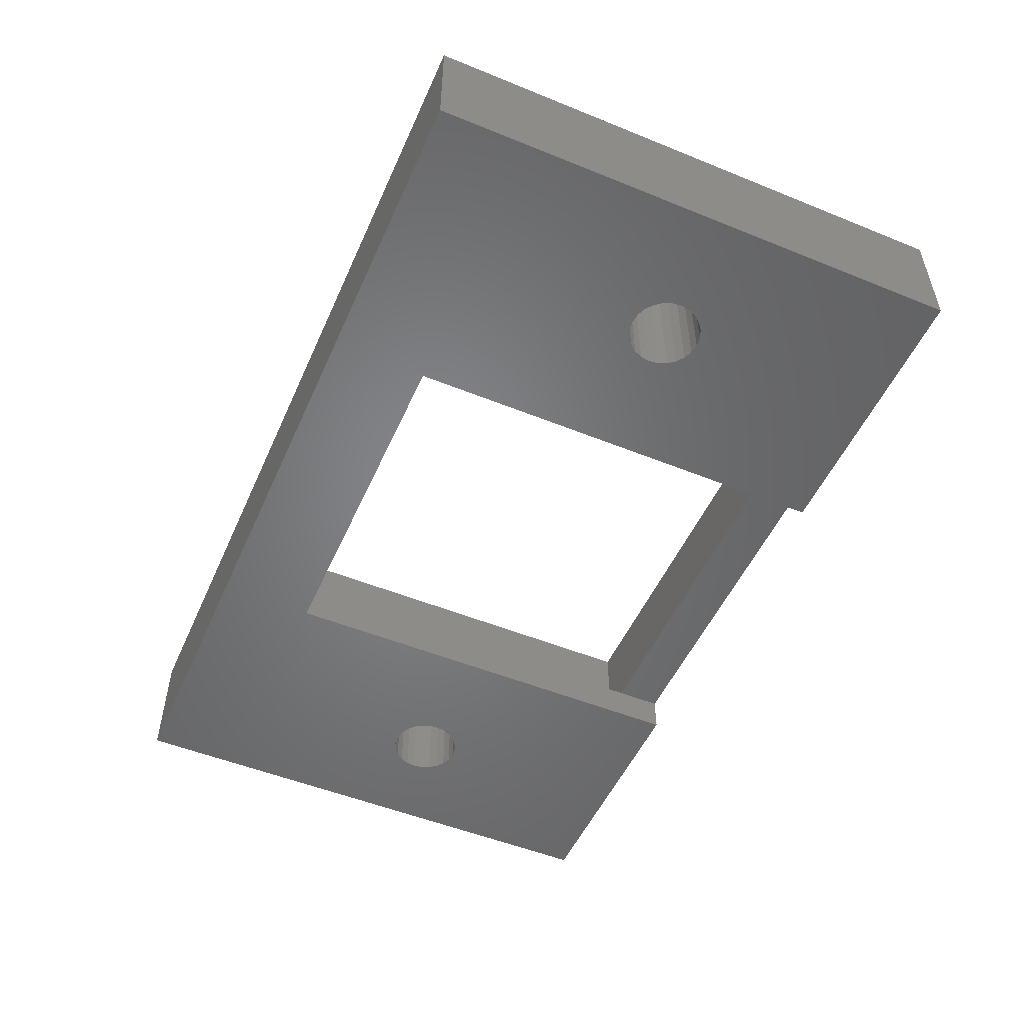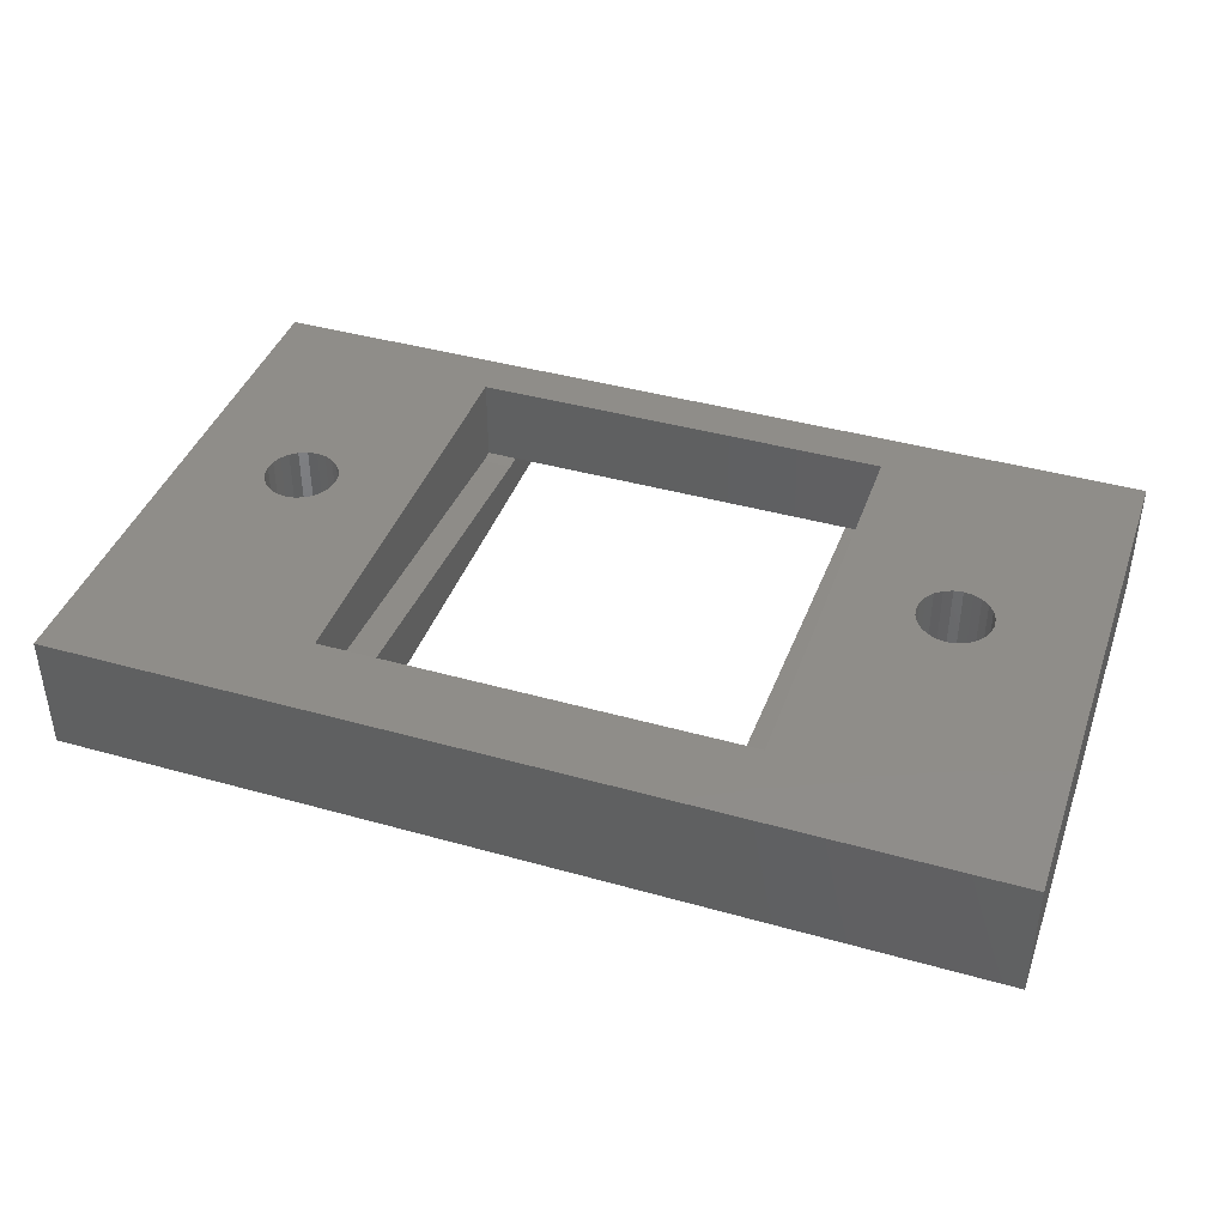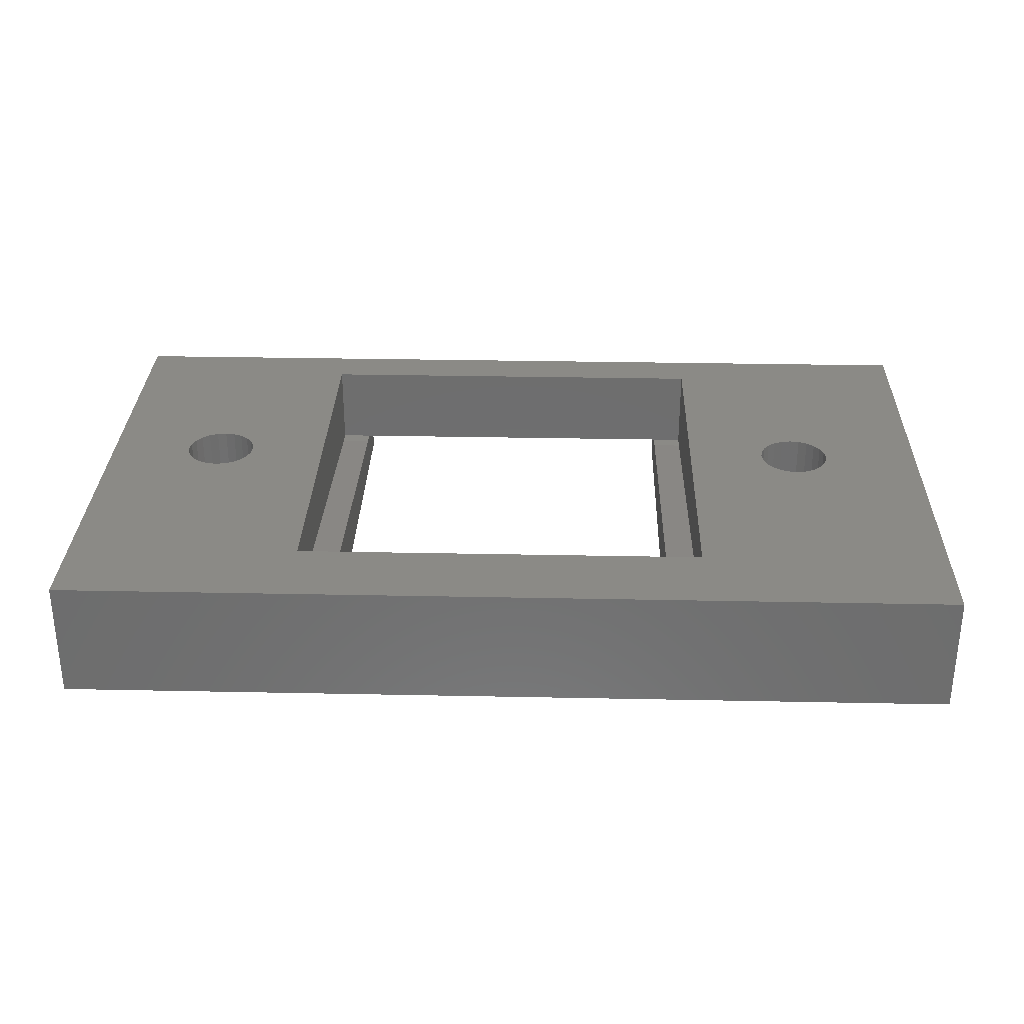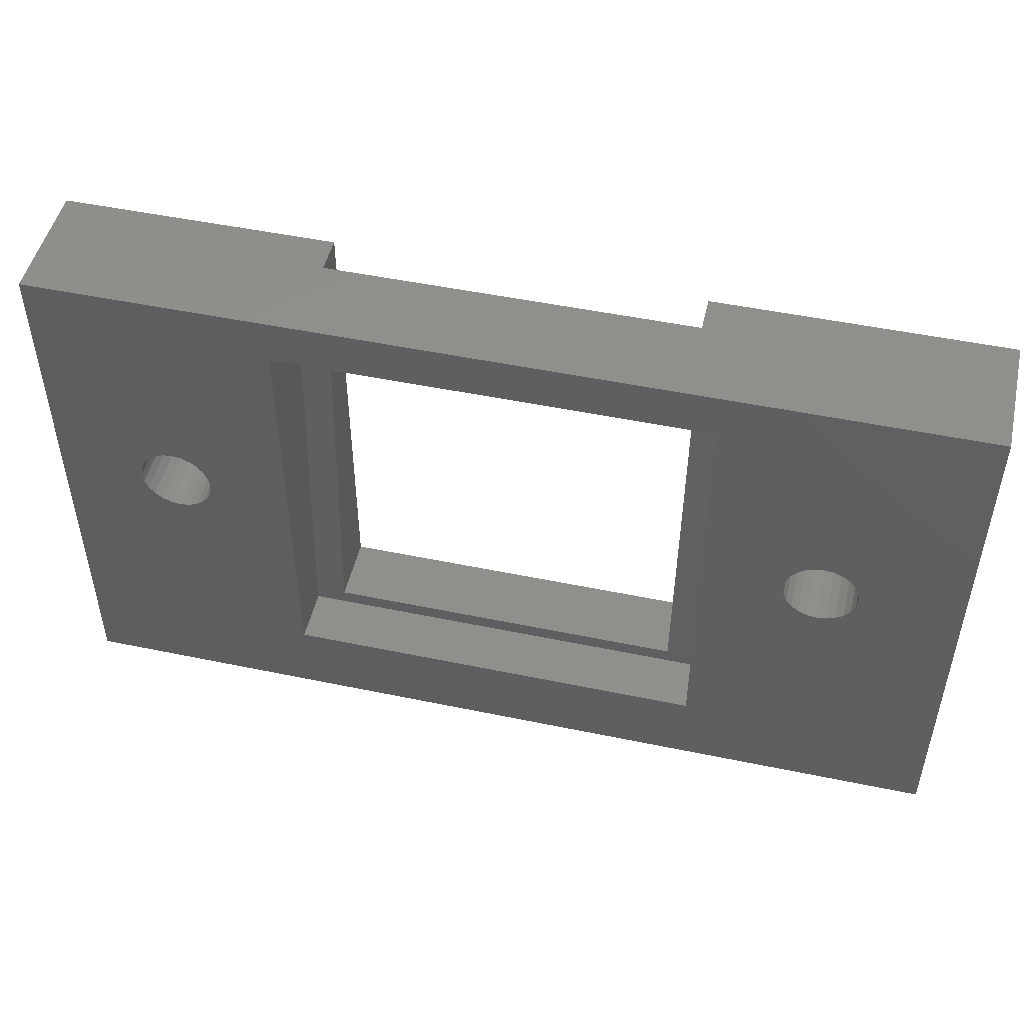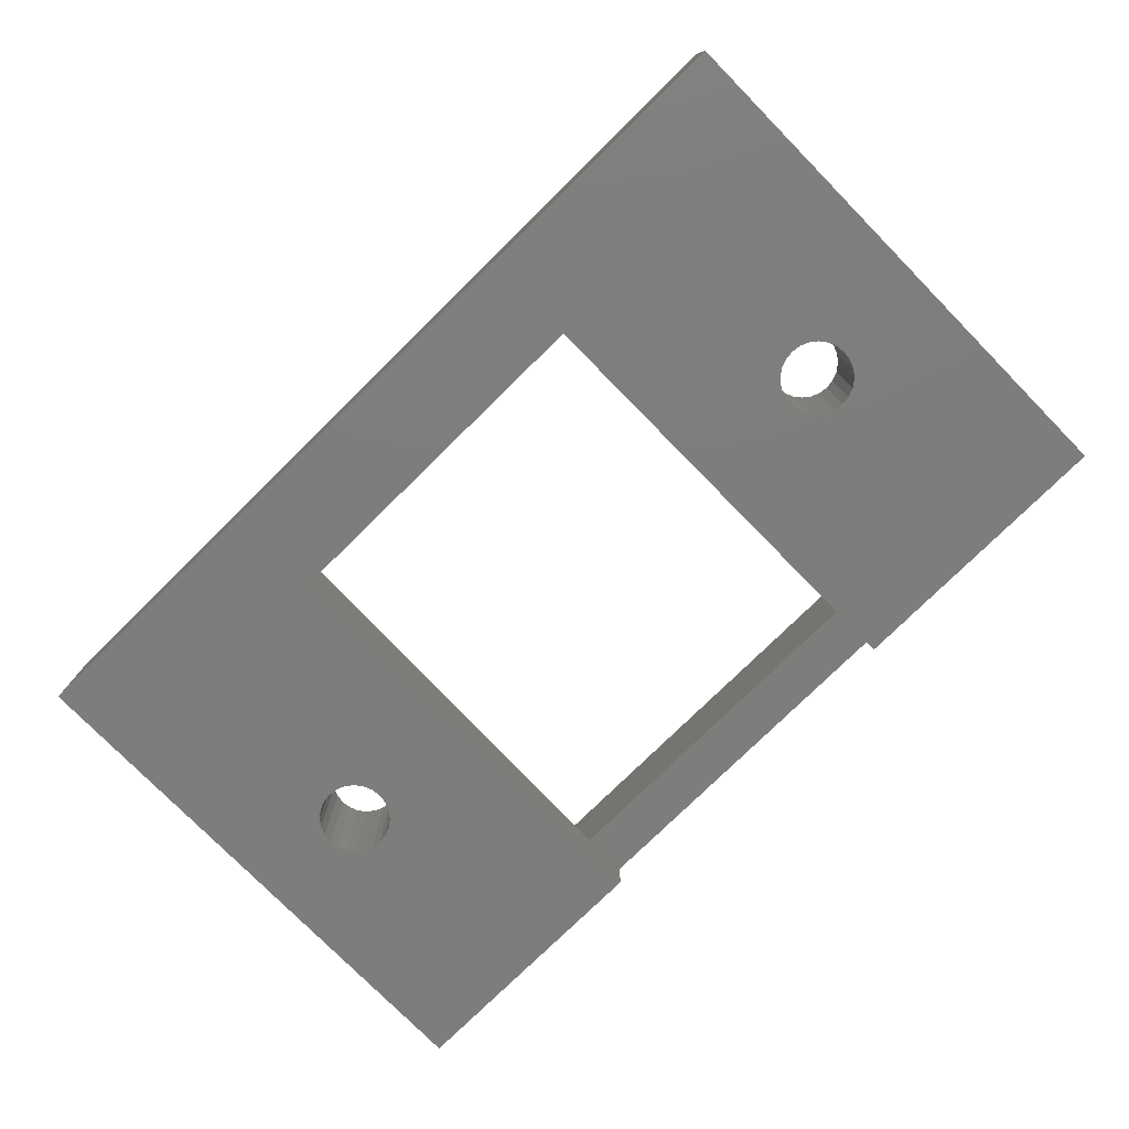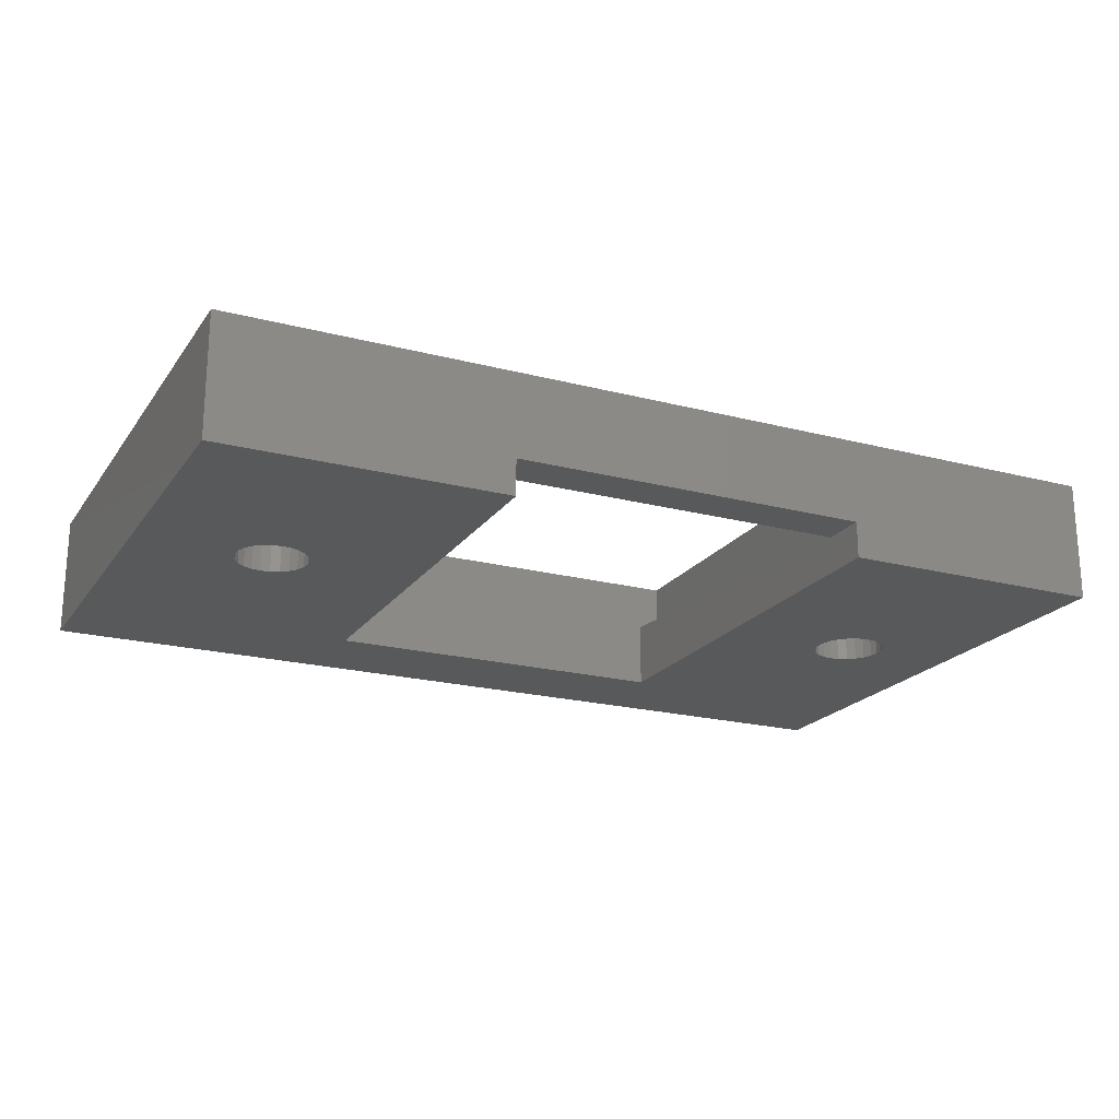
<metadata>
{"format":"stl","ext":"stl","renderer":"f3d","projection":"perspective","resolution":1024,"background":"white","views":[{"elev":-51.7,"azim":66.3,"up":"+Z"},{"elev":41.2,"azim":18.9,"up":"+Z"},{"elev":30.2,"azim":1.7,"up":"+Z"},{"elev":49.2,"azim":13.0,"up":"+Y"},{"elev":-77.1,"azim":44.5,"up":"+Z"},{"elev":-20.6,"azim":154.7,"up":"+Z"}]}
</metadata>
<code>
# stl→obj: 140 verts, 288 faces
v 28.5 0 0
v 28.5 18 4
v 28.5 -6.5e-16 4
v 28.5 18 0
v -1.5 0 0
v -1.5 -6.5e-16 4
v -1.5 18 4
v -1.5 18 0
v 6.35 2.7 4
v 7.35 2.7 2.2
v 6.35 2.7 2.2
v 20.15 2.7 2.2
v 20.15 2.7 4
v 7.35 3.2 2.2
v 19.15 3.2 -1.128e-14
v 7.35 3.2 -1.128e-14
v 19.15 3.2 2.2
v 22.8 10 -1.41e-15
v 22.84 10.31 4
v 22.8 10 4
v 22.84 10.31 -1.41e-15
v 22.84 9.689 -1.41e-15
v 22.84 9.689 4
v 22.96 9.4 -1.41e-15
v 22.96 9.4 4
v 23.15 9.151 -1.41e-15
v 23.15 9.151 4
v 23.4 8.961 -1.41e-15
v 23.4 8.961 4
v 23.69 8.841 -1.41e-15
v 23.69 8.841 4
v 24 8.8 -1.41e-15
v 24 8.8 4
v 24.31 8.841 -1.41e-15
v 24.31 8.841 4
v 24.6 8.961 -1.41e-15
v 24.6 8.961 4
v 24.85 9.151 -1.41e-15
v 24.85 9.151 4
v 25.04 9.4 4
v 25.04 9.4 -1.41e-15
v 25.16 9.689 4
v 25.16 9.689 -1.41e-15
v 25.2 10 4
v 25.2 10 -1.41e-15
v 25.16 10.31 4
v 25.16 10.31 -1.41e-15
v 25.04 10.6 4
v 25.04 10.6 -1.41e-15
v 24.85 10.85 4
v 24.85 10.85 -1.41e-15
v 24.6 11.04 -1.41e-15
v 24.6 11.04 4
v 24.31 11.16 -1.41e-15
v 24.31 11.16 4
v 24 11.2 -1.41e-15
v 24 11.2 4
v 23.69 11.16 -1.41e-15
v 23.69 11.16 4
v 23.4 11.04 -1.41e-15
v 23.4 11.04 4
v 23.15 10.85 -1.41e-15
v 23.15 10.85 4
v 22.96 10.6 -1.41e-15
v 22.96 10.6 4
v 1.3 10 1.41e-15
v 1.341 10.31 4
v 1.3 10 4
v 1.341 10.31 1.41e-15
v 1.341 9.689 1.41e-15
v 1.341 9.689 4
v 1.461 9.4 1.41e-15
v 1.461 9.4 4
v 1.651 9.151 1.41e-15
v 1.651 9.151 4
v 1.9 8.961 1.41e-15
v 1.9 8.961 4
v 2.189 8.841 1.41e-15
v 2.189 8.841 4
v 2.5 8.8 1.41e-15
v 2.5 8.8 4
v 2.811 8.841 1.41e-15
v 2.811 8.841 4
v 3.1 8.961 1.41e-15
v 3.1 8.961 4
v 3.349 9.151 1.41e-15
v 3.349 9.151 4
v 3.539 9.4 4
v 3.539 9.4 1.41e-15
v 3.659 9.689 4
v 3.659 9.689 1.41e-15
v 3.7 10 4
v 3.7 10 1.41e-15
v 3.659 10.31 4
v 3.659 10.31 1.41e-15
v 3.539 10.6 4
v 3.539 10.6 1.41e-15
v 3.349 10.85 4
v 3.349 10.85 1.41e-15
v 3.1 11.04 1.41e-15
v 3.1 11.04 4
v 2.811 11.16 1.41e-15
v 2.811 11.16 4
v 2.5 11.2 1.41e-15
v 2.5 11.2 4
v 2.189 11.16 1.41e-15
v 2.189 11.16 4
v 1.9 11.04 1.41e-15
v 1.9 11.04 4
v 1.651 10.85 1.41e-15
v 1.651 10.85 4
v 1.461 10.6 1.41e-15
v 1.461 10.6 4
v 19.65 16.5 4
v 6.35 18 4
v 6.35 16.5 4
v 20.15 18 4
v 20.15 16.5 4
v 19.65 16.5 1.2
v 20.15 16.5 1.2
v 19.15 16.5 1.2
v 7.35 16.5 1.2
v 6.35 16.5 1.2
v 6.35 18 -6.075e-15
v 7.35 18 -6.848e-15
v 7.35 16 -7.447e-15
v 19.15 16.5 8.485e-14
v 19.15 16 -6.374e-15
v 19.15 18 -5.64e-15
v 20.15 3.2 2.2
v 20.15 16 1.2
v 19.15 16 1.2
v 6.35 3.2 2.2
v 6.35 16 1.2
v 7.35 16 1.2
v 19.15 16 0.6
v 19.15 18 0.5999
v 19.15 16.5 0.6
v 19.15 18 1.2
v 7.35 18 1.2
f 1 2 3
f 2 1 4
f 3 5 1
f 5 3 6
f 7 5 6
f 5 7 8
f 9 10 11
f 10 9 12
f 12 9 13
f 14 15 16
f 15 14 17
f 18 19 20
f 19 18 21
f 22 20 23
f 20 22 18
f 24 23 25
f 23 24 22
f 26 25 27
f 25 26 24
f 27 28 26
f 28 27 29
f 29 30 28
f 30 29 31
f 31 32 30
f 32 31 33
f 33 34 32
f 34 33 35
f 35 36 34
f 36 35 37
f 37 38 36
f 38 37 39
f 40 38 39
f 38 40 41
f 42 41 40
f 41 42 43
f 44 43 42
f 43 44 45
f 46 45 44
f 45 46 47
f 48 47 46
f 47 48 49
f 50 49 48
f 49 50 51
f 50 52 51
f 52 50 53
f 53 54 52
f 54 53 55
f 55 56 54
f 56 55 57
f 57 58 56
f 58 57 59
f 59 60 58
f 60 59 61
f 61 62 60
f 62 61 63
f 64 63 65
f 63 64 62
f 21 65 19
f 65 21 64
f 66 67 68
f 67 66 69
f 70 68 71
f 68 70 66
f 72 71 73
f 71 72 70
f 74 73 75
f 73 74 72
f 75 76 74
f 76 75 77
f 77 78 76
f 78 77 79
f 79 80 78
f 80 79 81
f 81 82 80
f 82 81 83
f 83 84 82
f 84 83 85
f 85 86 84
f 86 85 87
f 88 86 87
f 86 88 89
f 90 89 88
f 89 90 91
f 92 91 90
f 91 92 93
f 94 93 92
f 93 94 95
f 96 95 94
f 95 96 97
f 98 97 96
f 97 98 99
f 98 100 99
f 100 98 101
f 101 102 100
f 102 101 103
f 103 104 102
f 104 103 105
f 105 106 104
f 106 105 107
f 107 108 106
f 108 107 109
f 109 110 108
f 110 109 111
f 112 111 113
f 111 112 110
f 69 113 67
f 113 69 112
f 114 115 116
f 115 114 117
f 117 114 118
f 118 119 120
f 119 118 114
f 114 121 119
f 121 114 122
f 122 114 123
f 123 114 116
f 8 69 5
f 69 8 112
f 112 8 124
f 5 69 66
f 112 124 110
f 110 124 108
f 108 124 106
f 106 124 104
f 104 124 102
f 102 124 100
f 100 124 99
f 99 124 97
f 97 124 95
f 95 124 93
f 125 16 124
f 16 125 126
f 127 15 128
f 4 127 129
f 127 4 64
f 127 64 21
f 127 21 18
f 64 4 62
f 62 4 60
f 60 4 58
f 58 4 56
f 56 4 54
f 54 4 52
f 52 4 51
f 51 4 49
f 49 4 47
f 47 4 45
f 5 16 1
f 16 5 74
f 74 5 72
f 72 5 70
f 70 5 66
f 16 74 76
f 16 76 78
f 16 78 80
f 16 80 82
f 16 82 84
f 16 84 86
f 16 86 89
f 16 89 91
f 16 91 93
f 16 93 124
f 1 16 15
f 1 15 24
f 24 15 127
f 24 127 22
f 22 127 18
f 1 24 26
f 1 26 28
f 1 28 30
f 1 30 32
f 1 32 34
f 1 34 36
f 1 36 38
f 1 38 41
f 1 41 43
f 1 43 45
f 1 45 4
f 117 118 13
f 7 113 115
f 113 7 67
f 67 7 68
f 115 113 111
f 115 111 109
f 115 109 107
f 115 107 105
f 115 105 103
f 115 103 101
f 115 101 98
f 115 98 96
f 115 96 94
f 115 94 92
f 115 92 9
f 115 9 116
f 6 71 7
f 71 6 73
f 73 6 9
f 9 6 3
f 7 71 68
f 73 9 75
f 75 9 77
f 77 9 79
f 79 9 81
f 81 9 83
f 83 9 85
f 85 9 87
f 87 9 88
f 88 9 90
f 90 9 92
f 9 3 13
f 13 3 25
f 13 25 23
f 13 23 117
f 117 23 20
f 25 3 27
f 27 3 29
f 29 3 31
f 31 3 33
f 33 3 35
f 35 3 37
f 37 3 39
f 39 3 40
f 40 3 42
f 42 3 44
f 117 65 2
f 65 117 19
f 19 117 20
f 2 65 63
f 2 63 61
f 2 61 59
f 2 59 57
f 2 57 55
f 2 55 53
f 2 53 50
f 2 50 48
f 2 48 46
f 2 46 44
f 2 44 3
f 12 14 10
f 14 12 17
f 17 12 130
f 118 12 13
f 12 118 130
f 130 118 131
f 131 118 120
f 130 132 17
f 132 130 131
f 11 116 9
f 116 11 133
f 116 133 134
f 116 134 123
f 10 133 11
f 133 10 14
f 14 134 133
f 134 14 135
f 126 14 16
f 14 126 135
f 131 121 132
f 121 131 119
f 119 131 120
f 132 15 17
f 15 132 128
f 128 132 136
f 137 127 138
f 127 137 129
f 121 136 132
f 136 121 138
f 138 128 136
f 128 138 127
f 139 138 121
f 138 139 137
f 135 123 134
f 123 135 122
f 125 135 126
f 135 125 122
f 122 125 140
f 139 122 140
f 122 139 121
f 124 140 125
f 140 124 115
f 140 115 139
f 137 4 129
f 4 137 2
f 2 137 139
f 2 139 117
f 117 139 115
f 8 115 124
f 115 8 7

</code>
